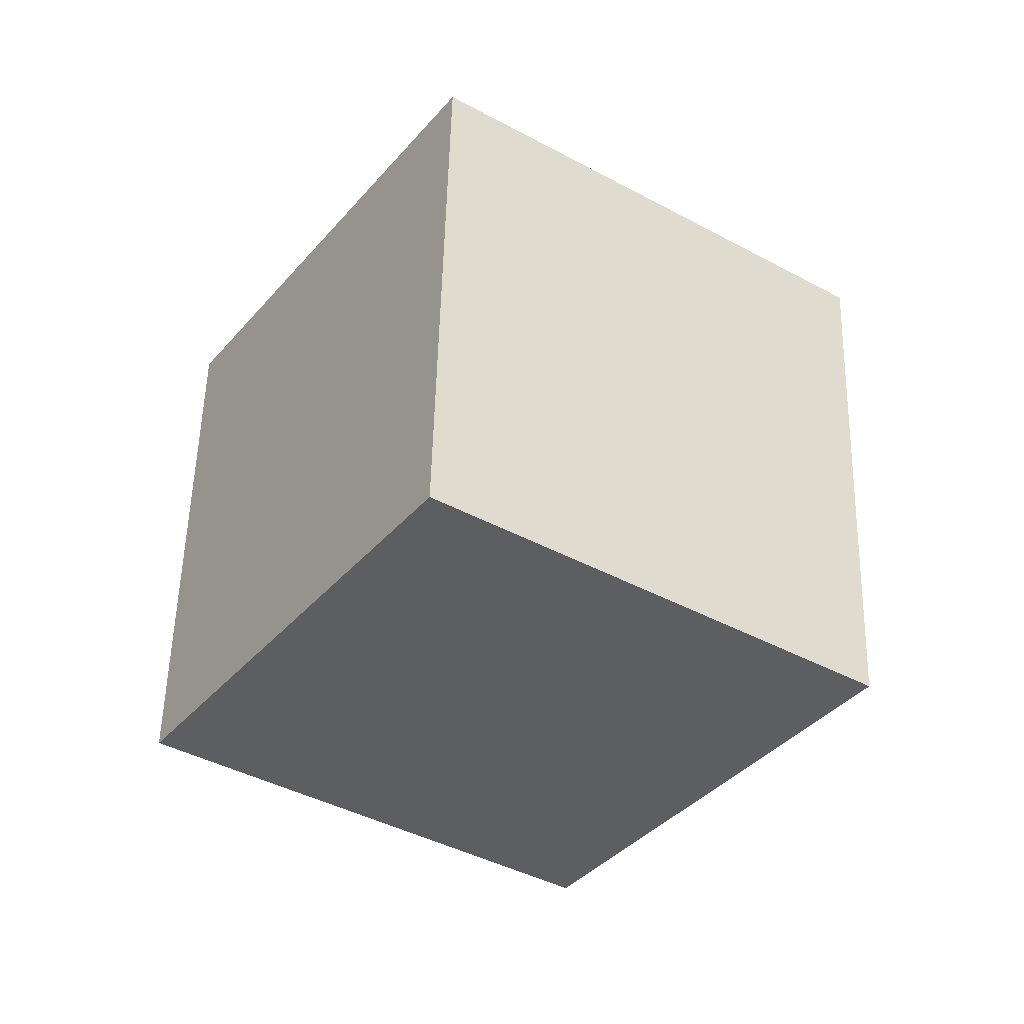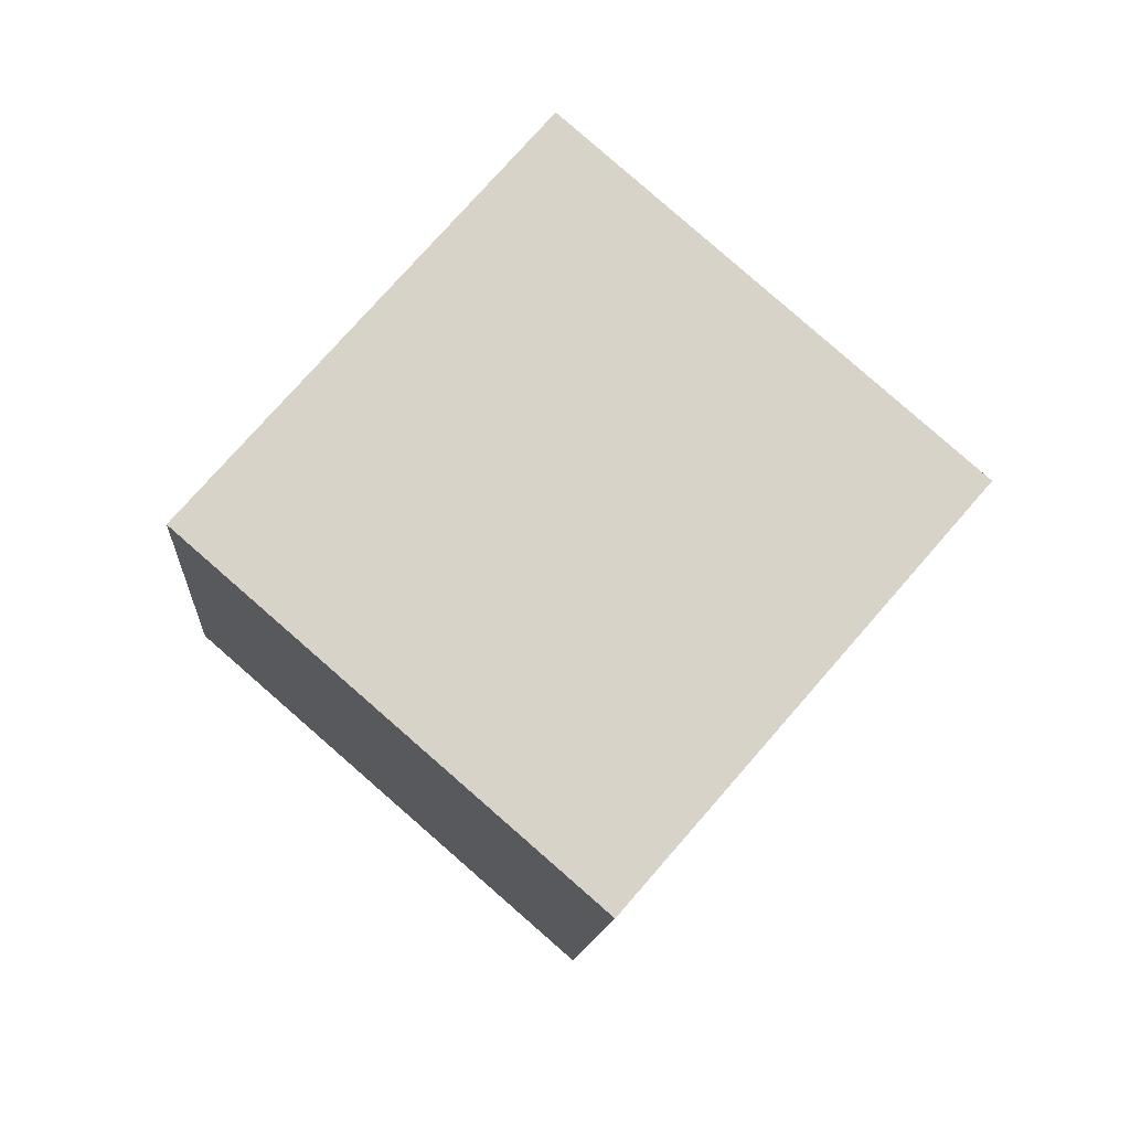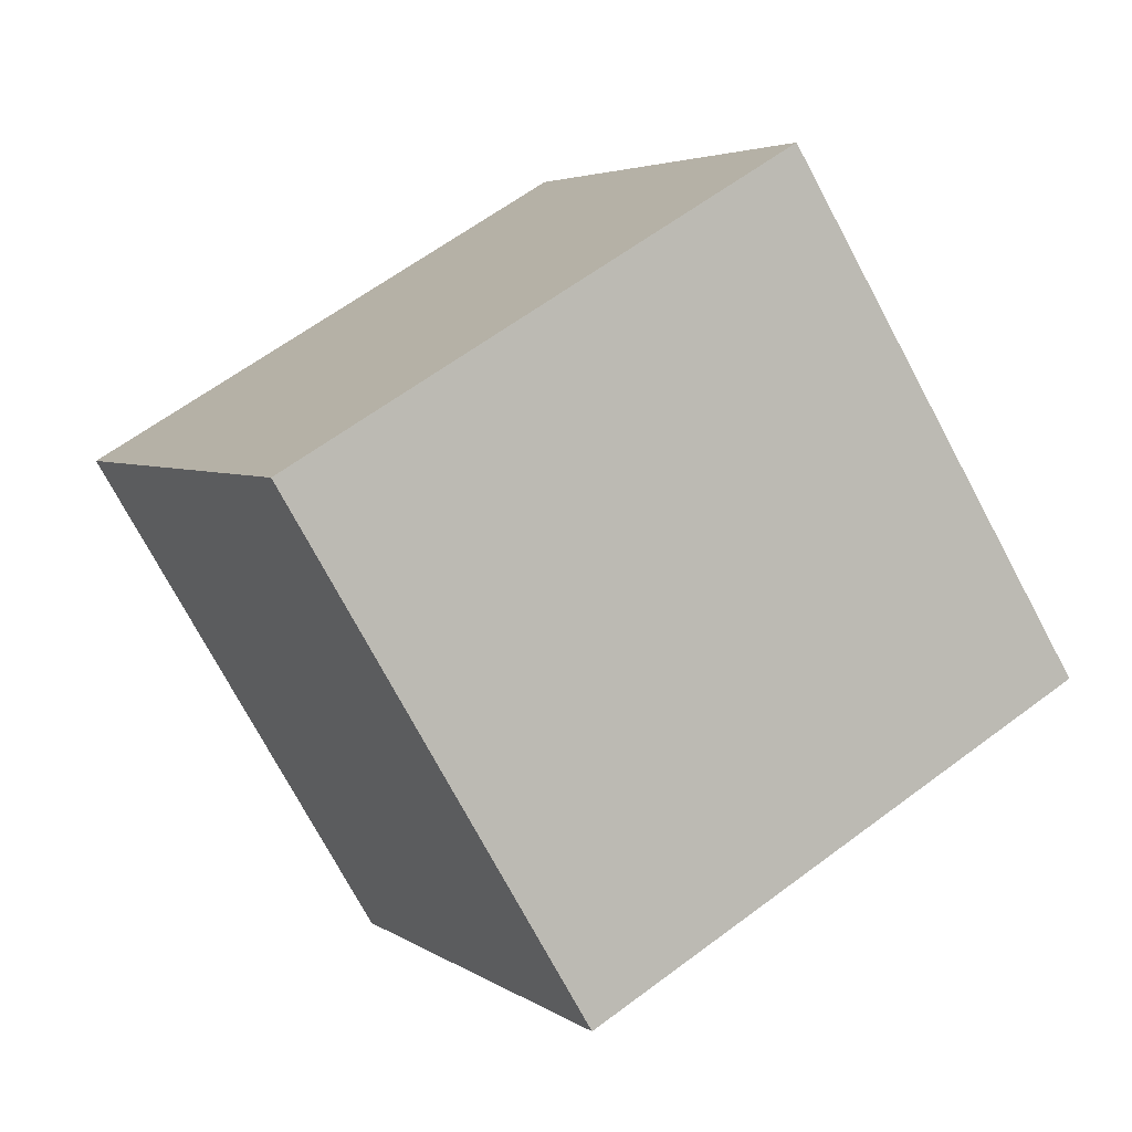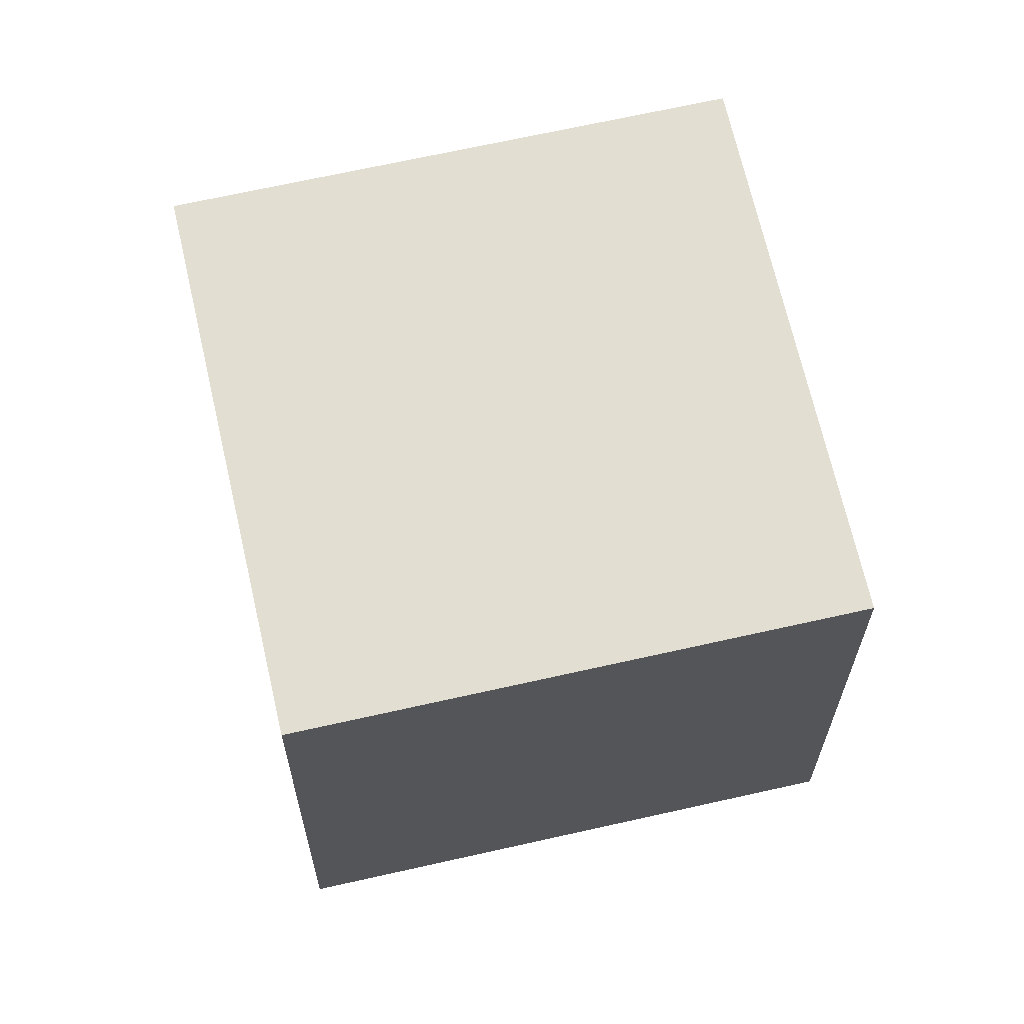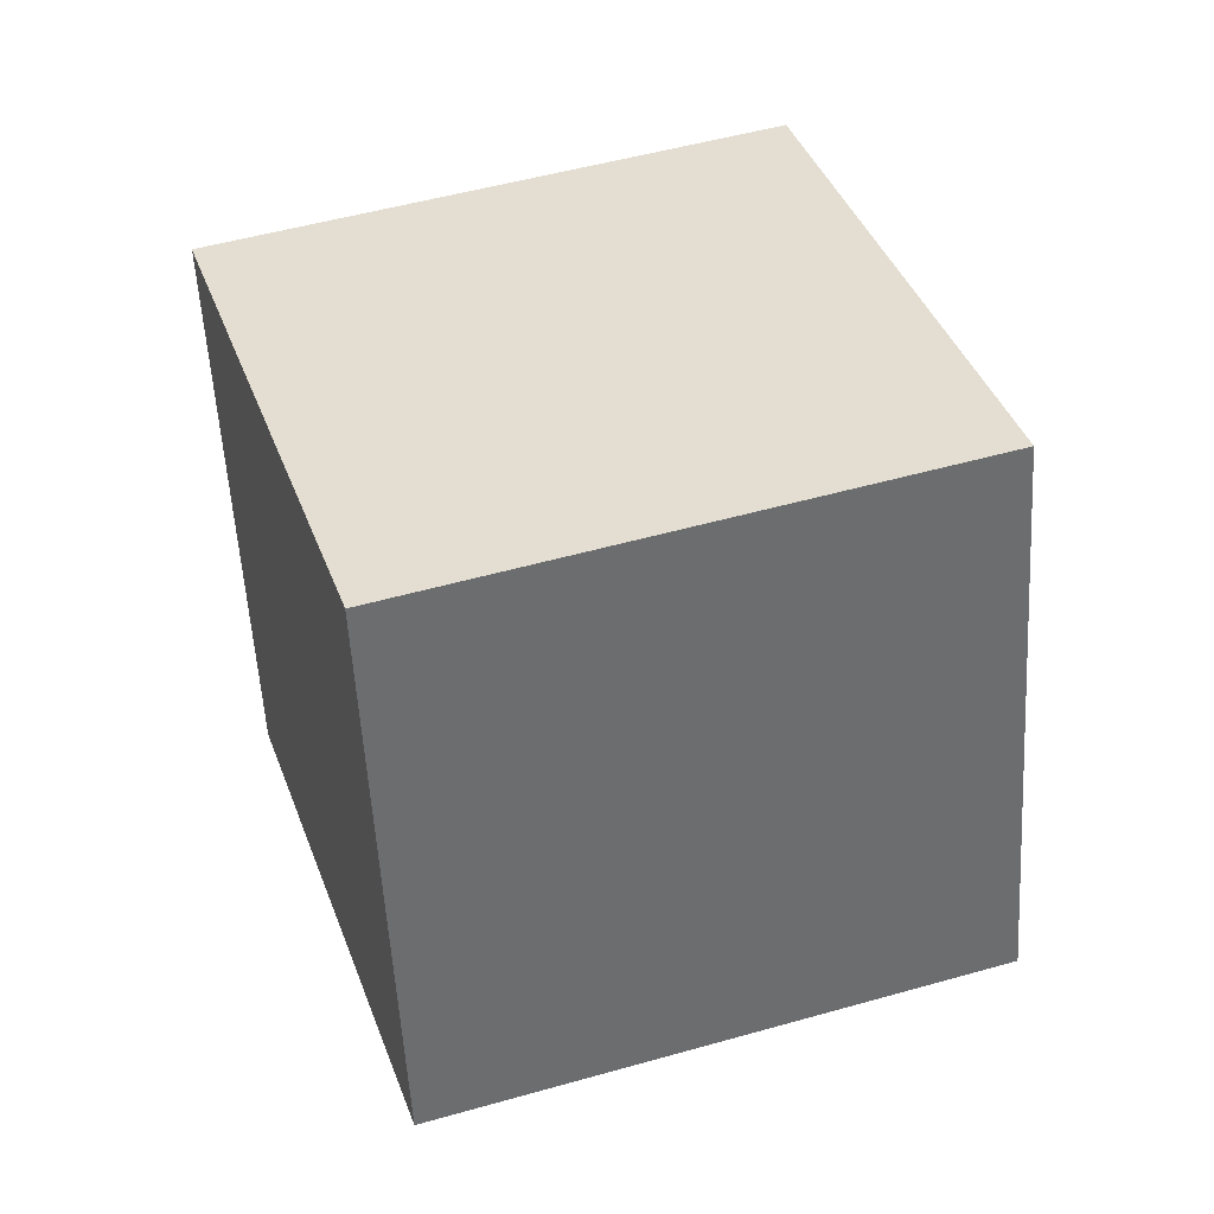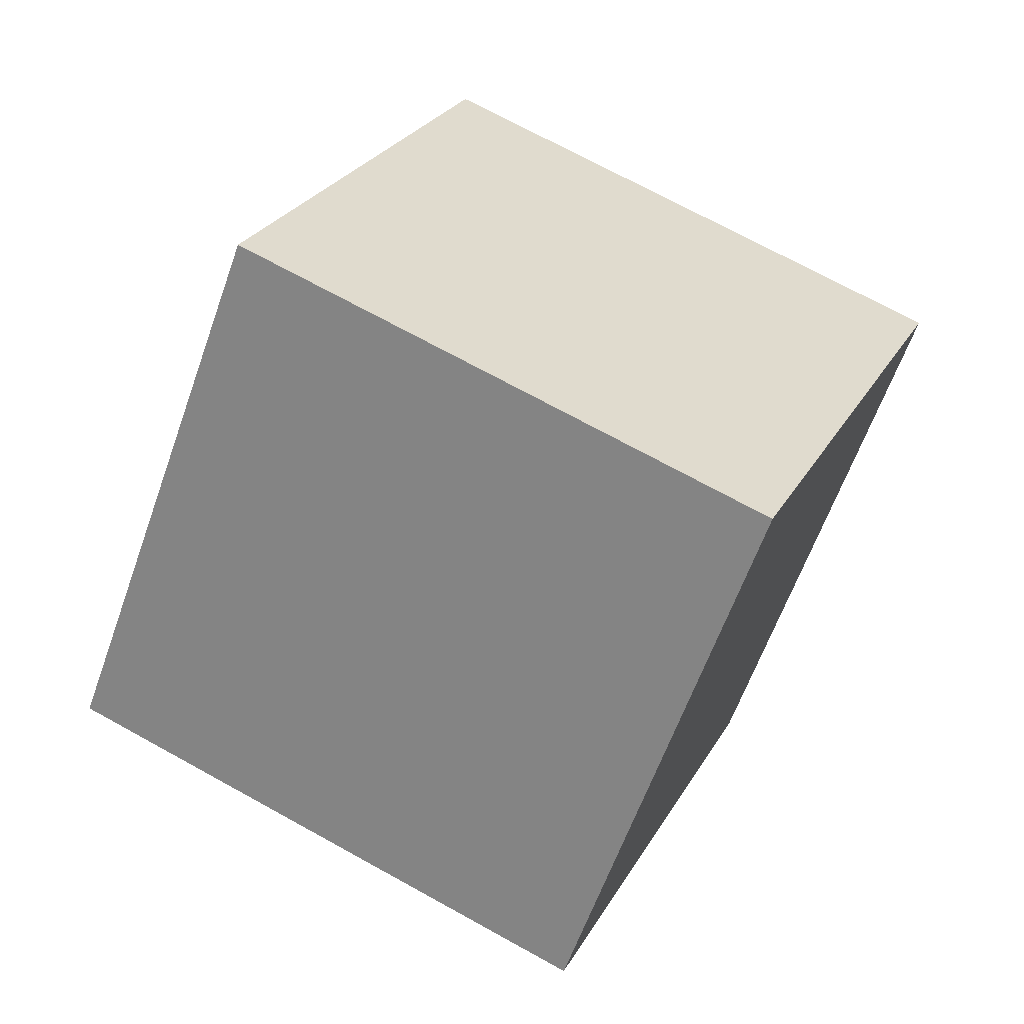
<metadata>
{"format":"obj","ext":"obj","renderer":"f3d","projection":"perspective","resolution":1024,"background":"white","views":[{"elev":1.3,"azim":145.7,"up":"+Y"},{"elev":-63.9,"azim":137.3,"up":"+Y"},{"elev":-65.9,"azim":139.9,"up":"+Z"},{"elev":36.8,"azim":10.6,"up":"+Z"},{"elev":68.3,"azim":-175.2,"up":"+Z"},{"elev":56.2,"azim":-129.7,"up":"+Z"}]}
</metadata>
<code>
v 3.089 0.474 -4.831
v 4.119 -4.808 4.174
v -5.565 -8.673 3.015
v -6.595 -3.392 -5.991
v -0.8133 8.673 0.4232
v 0.2169 3.392 9.429
v -9.467 -0.474 8.27
v -10.5 4.808 -0.736
f 1 2 3 4
f 5 8 7 6
f 1 5 6 2
f 2 6 7 3
f 3 7 8 4
f 5 1 4 8

</code>
